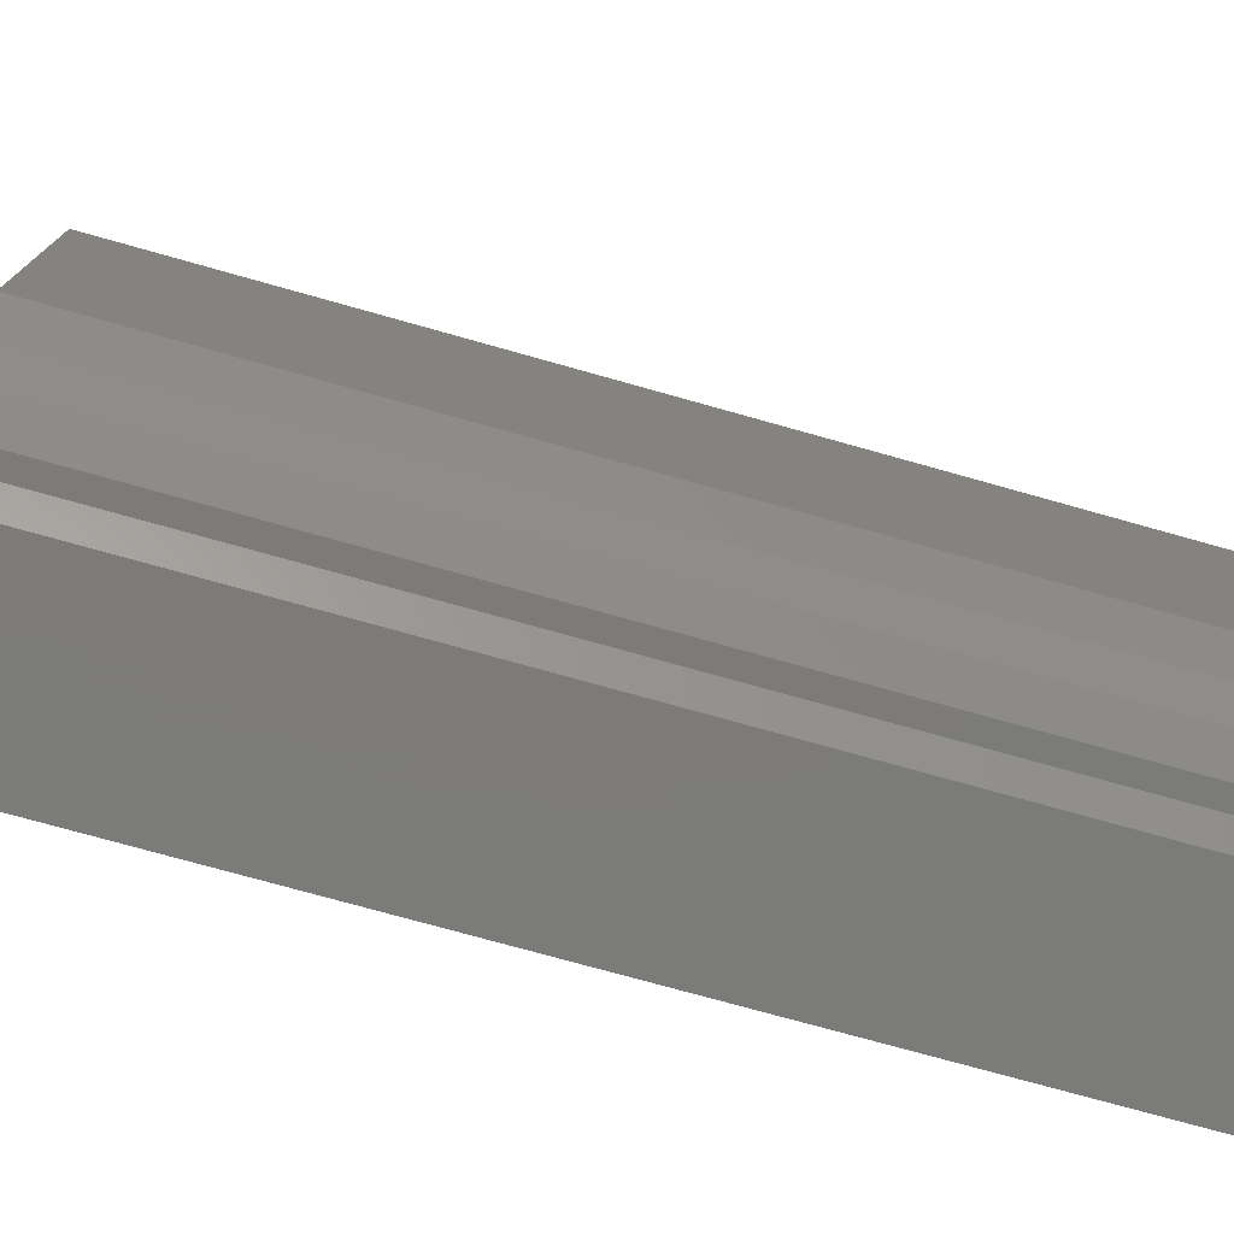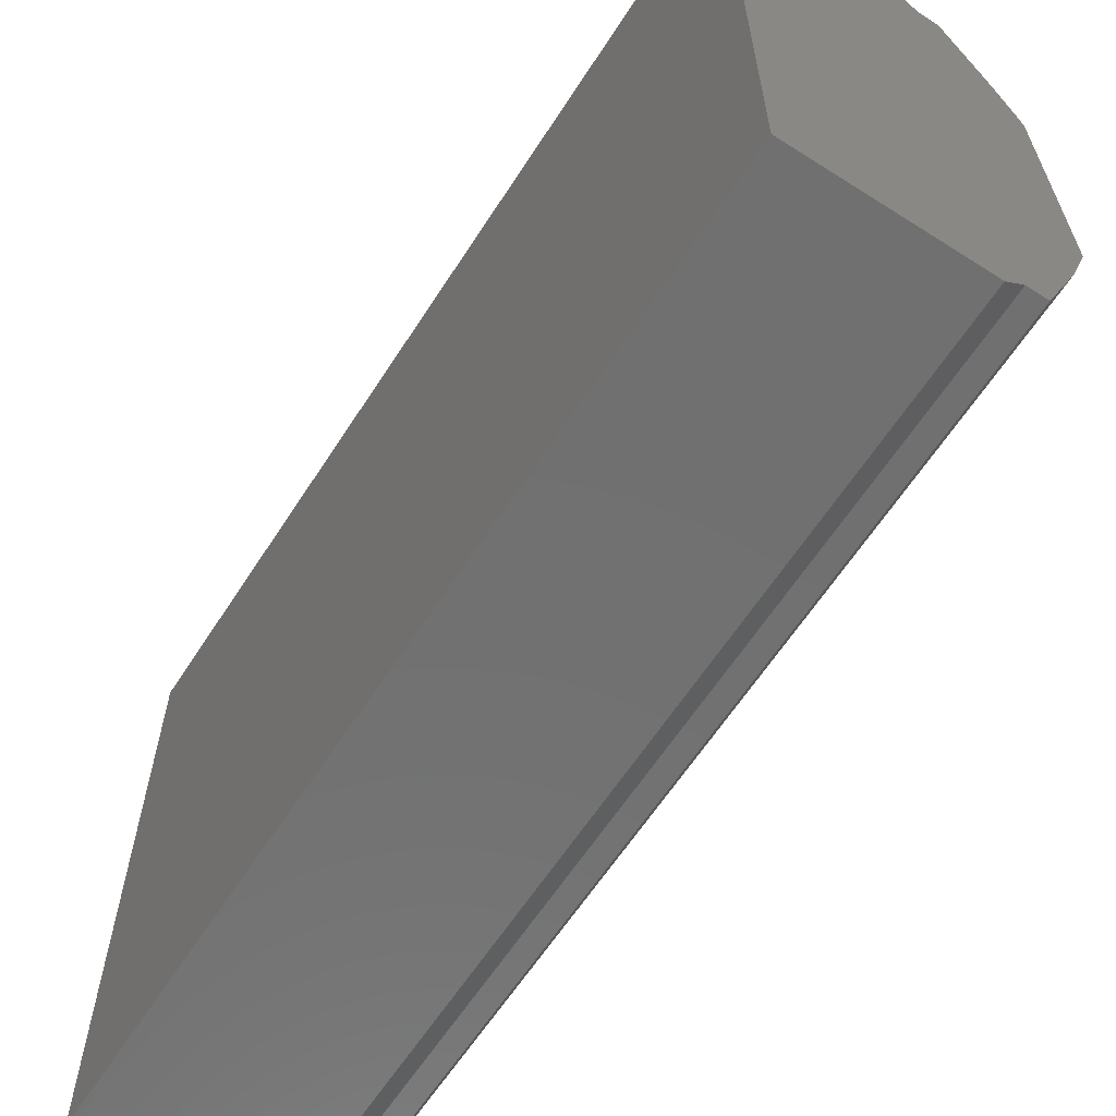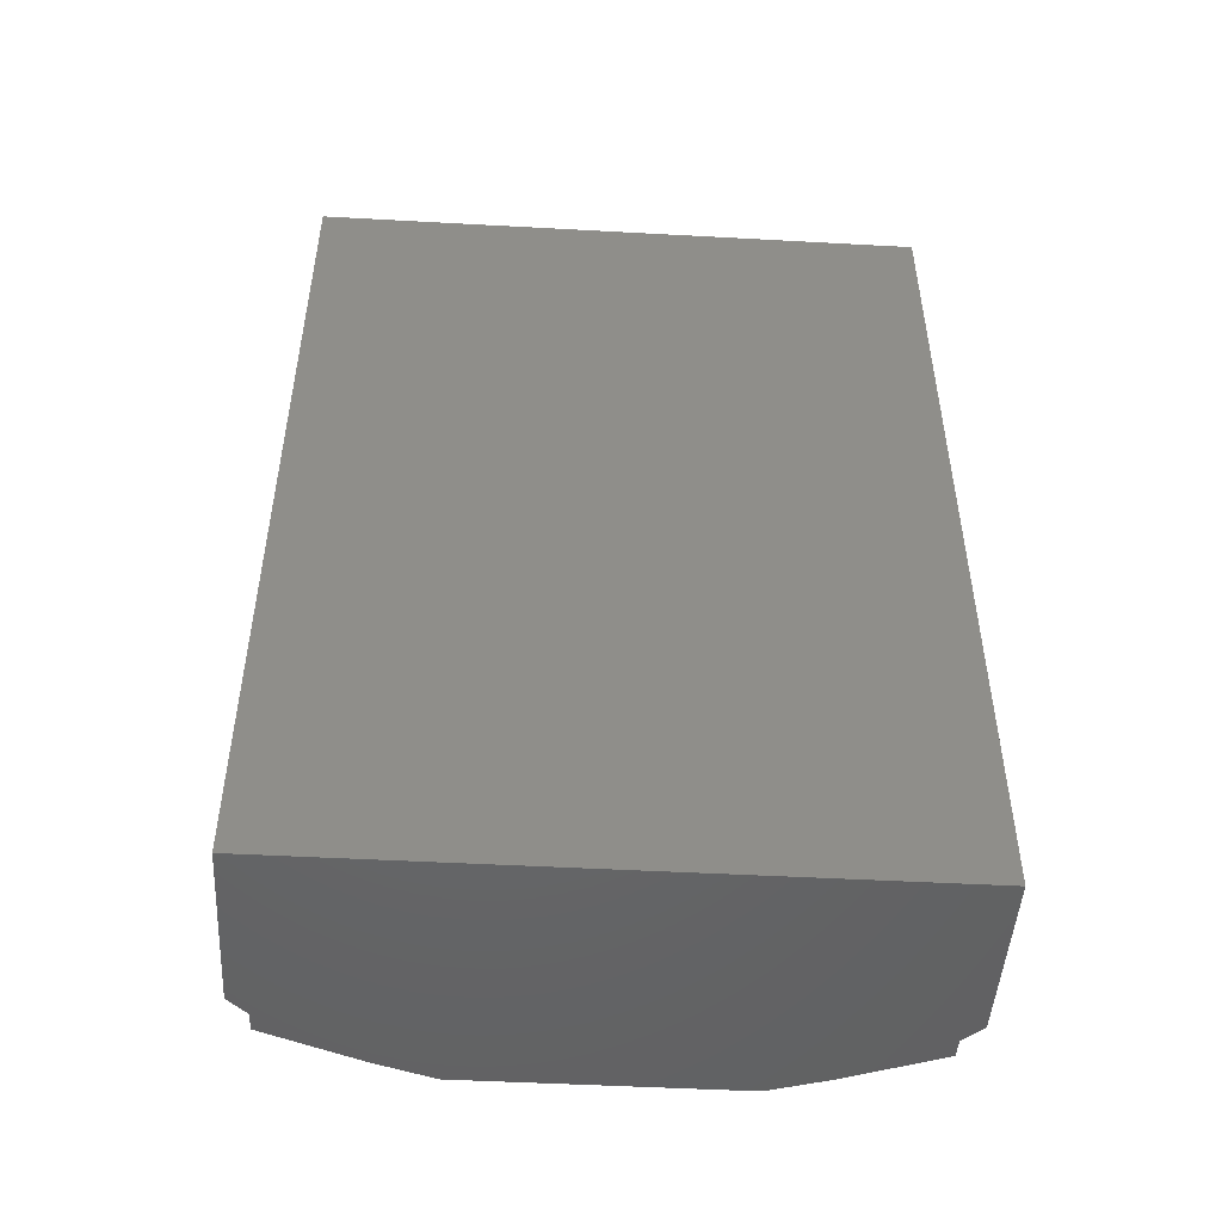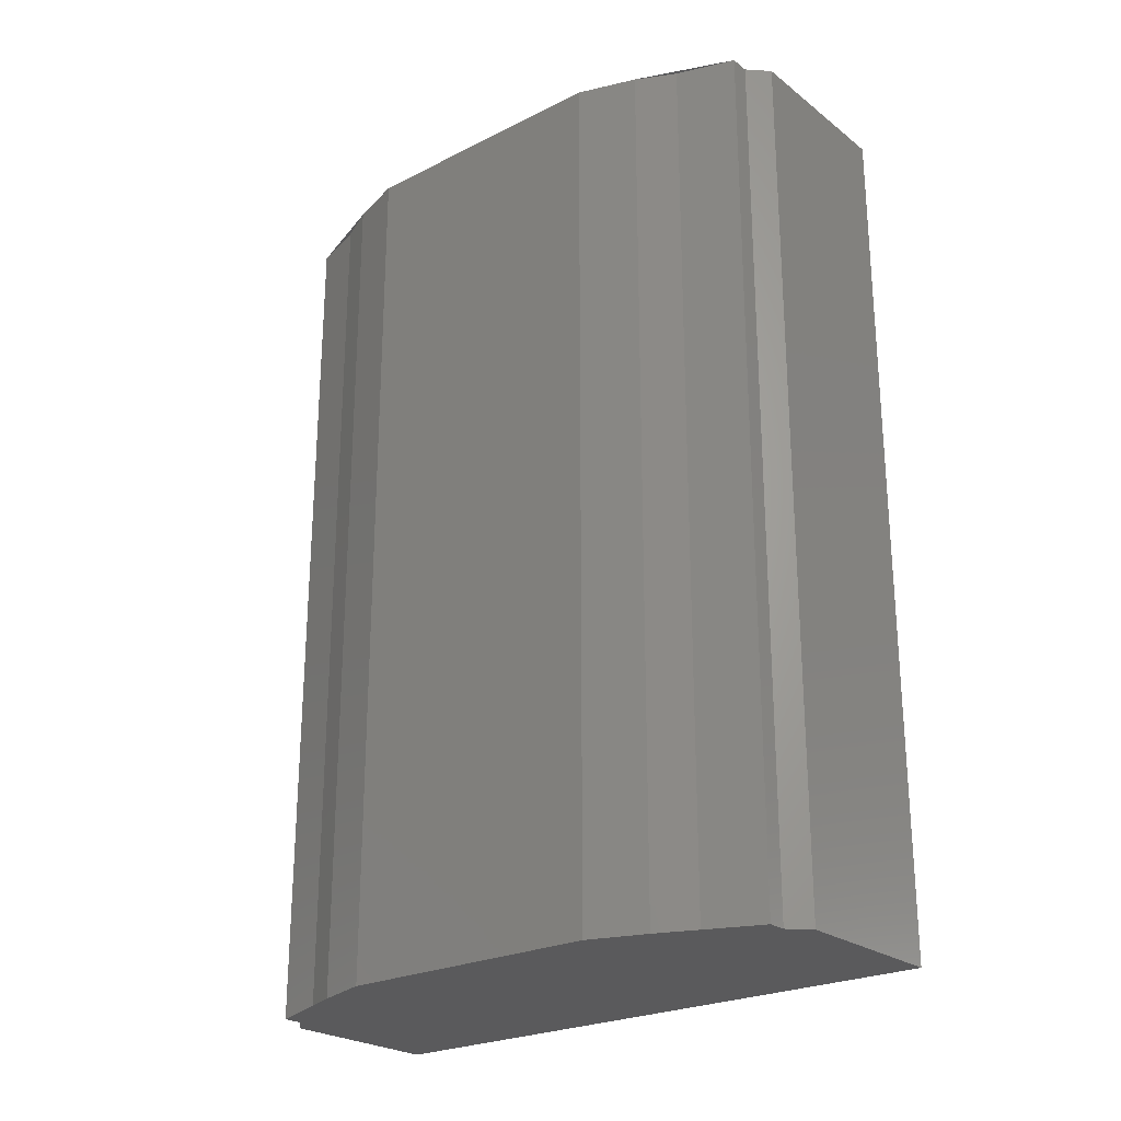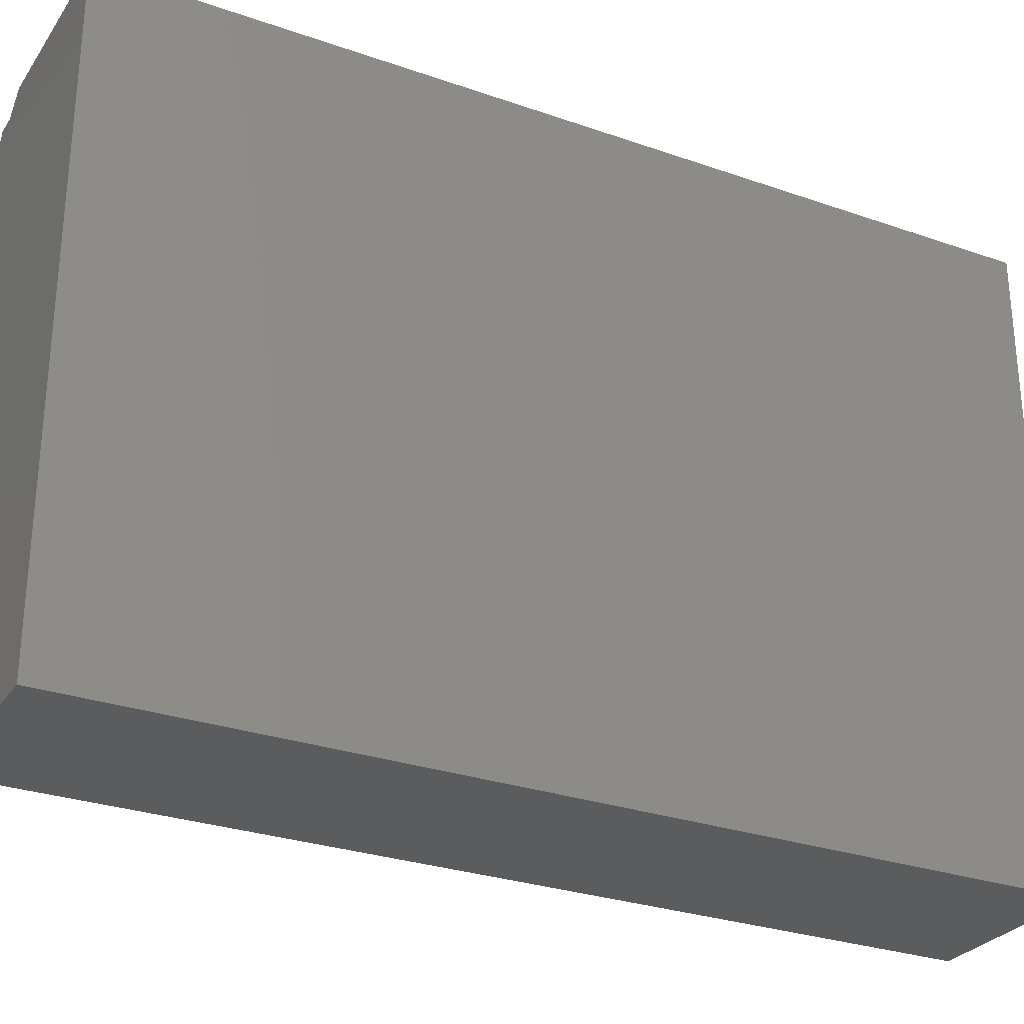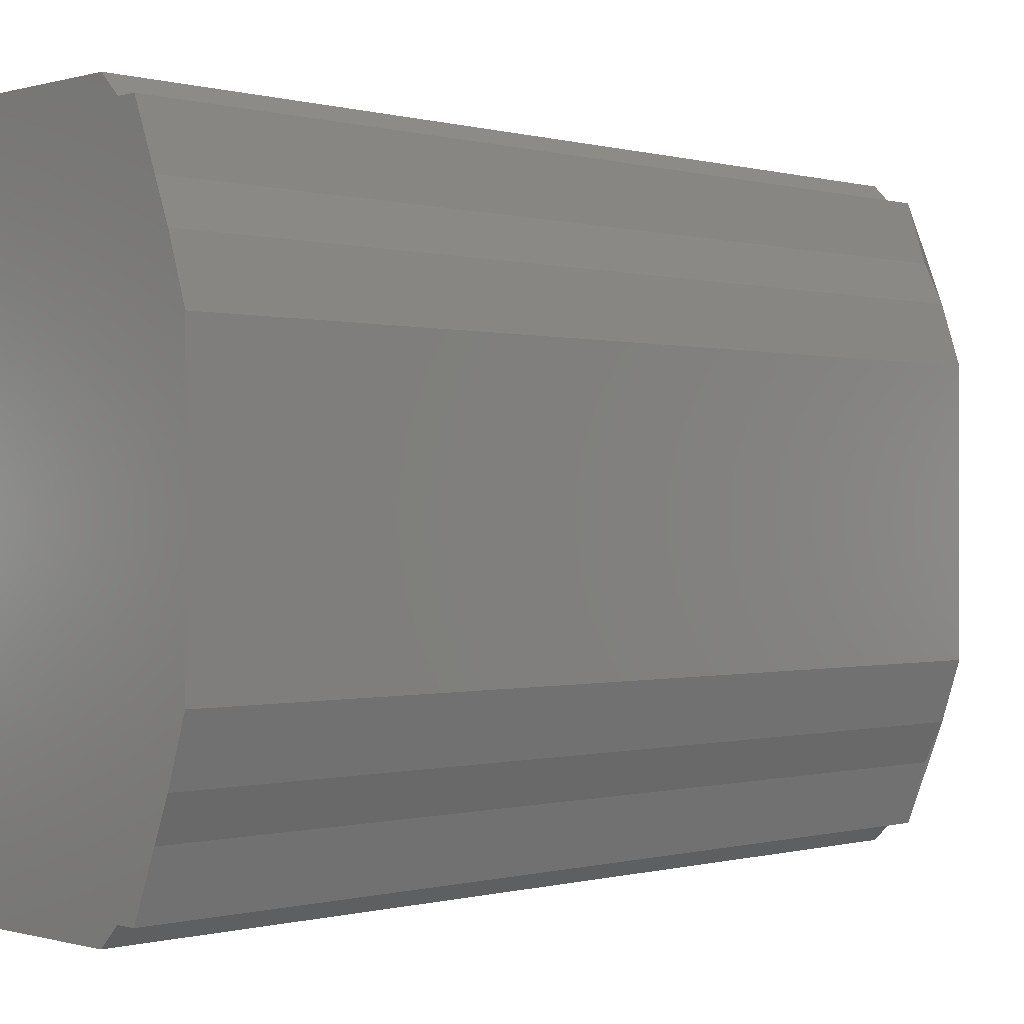
<metadata>
{"format":"stl","ext":"stl","renderer":"f3d","projection":"perspective","resolution":1024,"background":"white","views":[{"elev":-74.6,"azim":-105.7,"up":"+Y"},{"elev":-62.4,"azim":147.2,"up":"+Y"},{"elev":-48.1,"azim":86.5,"up":"+Z"},{"elev":-24.5,"azim":-50.7,"up":"+Z"},{"elev":-28.6,"azim":62.3,"up":"+Y"},{"elev":-0.2,"azim":-134.6,"up":"+Y"}]}
</metadata>
<code>
# stl→obj: 38 verts, 116 faces
v -1.5e-05 1.2e-05 -2e-06
v -1.6e-05 1e-05 4.4e-05
v -1.5e-05 1.2e-05 4.4e-05
v -1.2e-05 -1.6e-05 -2e-06
v -1.3e-05 -1.5e-05 -2e-06
v -4e-06 -1.6e-05 -2e-06
v -1.6e-05 -7e-06 -2e-06
v -1.6e-05 7e-06 -2e-06
v -4e-06 1.5e-05 -2e-06
v -3e-06 -1.6e-05 -2e-06
v -1.4e-05 1.5e-05 4.4e-05
v -1.4e-05 1.5e-05 -2e-06
v -4e-06 1.6e-05 -2e-06
v -1.3e-05 1.5e-05 -2e-06
v -1.2e-05 1.6e-05 -2e-06
v -1.2e-05 -1.6e-05 4.4e-05
v -1.3e-05 -1.5e-05 4.4e-05
v -1.6e-05 -1e-05 -2e-06
v -1.7e-05 -7e-06 -2e-06
v -1.6e-05 1e-05 -2e-06
v -1.7e-05 7e-06 -2e-06
v -3e-06 1.5e-05 -2e-06
v -1.5e-05 -1.2e-05 -2e-06
v -1.4e-05 -1.5e-05 4.4e-05
v -1.5e-05 -1.2e-05 4.4e-05
v -1.3e-05 1.5e-05 4.4e-05
v -1.2e-05 1.6e-05 4.4e-05
v -3e-06 1.5e-05 4.4e-05
v -3e-06 -1.6e-05 4.4e-05
v -1.6e-05 -1e-05 4.4e-05
v -1.7e-05 -7e-06 4.4e-05
v -4e-06 -1.6e-05 4.4e-05
v -4e-06 1.5e-05 4.4e-05
v -1.4e-05 -1.5e-05 -2e-06
v -1.7e-05 7e-06 4.4e-05
v -4e-06 1.6e-05 4.4e-05
v -3e-06 1.6e-05 4.4e-05
v -3e-06 1.6e-05 -2e-06
f 1 2 3
f 4 5 6
f 5 5 4
f 7 8 6
f 9 10 6
f 2 11 3
f 3 11 1
f 11 12 1
f 13 14 15
f 5 16 17
f 4 16 5
f 7 18 19
f 12 20 1
f 21 20 8
f 1 20 2
f 10 22 10
f 23 24 25
f 2 26 11
f 27 26 2
f 28 29 28
f 27 2 2
f 16 30 17
f 30 24 17
f 24 30 25
f 25 30 23
f 23 30 18
f 18 19 19
f 31 19 30
f 30 19 18
f 23 18 7
f 23 7 6
f 5 23 6
f 20 21 2
f 20 21 21
f 14 1 12
f 1 20 12
f 20 1 8
f 8 1 13
f 14 13 1
f 22 10 22
f 10 9 22
f 27 15 14
f 14 26 27
f 14 14 15
f 14 12 14
f 16 32 33
f 30 16 30
f 27 30 16
f 2 30 27
f 5 5 34
f 23 5 34
f 24 23 34
f 18 34 23
f 23 34 18
f 17 34 5
f 24 34 17
f 21 35 2
f 22 10 22
f 22 10 10
f 33 29 28
f 32 29 33
f 29 28 28
f 29 28 29
f 29 29 28
f 8 13 9
f 8 9 6
f 35 21 31
f 31 21 19
f 7 19 21
f 21 8 7
f 27 33 36
f 16 33 27
f 33 37 36
f 37 33 28
f 37 28 37
f 37 28 28
f 13 15 37
f 27 37 15
f 38 37 38
f 13 37 38
f 38 38 37
f 37 27 36
f 37 37 37
f 37 37 36
f 28 37 37
f 28 28 37
f 31 19 31
f 31 19 19
f 38 22 38
f 22 22 38
f 38 22 13
f 13 22 9
f 38 22 38
f 38 22 22
f 37 22 38
f 22 37 28
f 11 14 12
f 26 14 11
f 31 35 35
f 30 35 30
f 31 35 31
f 2 2 35
f 30 35 31
f 35 30 2
f 21 35 35
f 21 21 35
f 28 10 22
f 29 10 28
f 10 10 29
f 4 6 29
f 10 29 6
f 16 4 29
f 10 29 10
f 32 16 29
f 29 10 29
f 29 32 29

</code>
